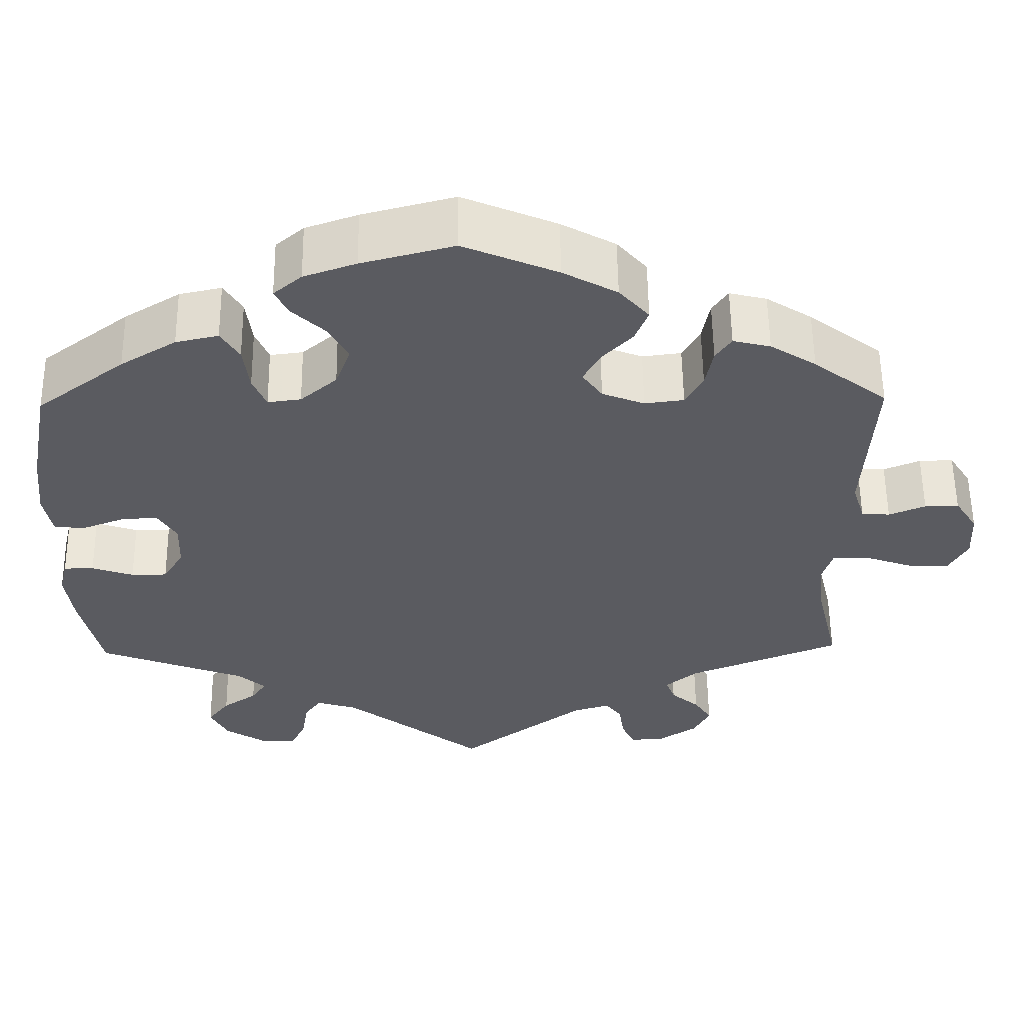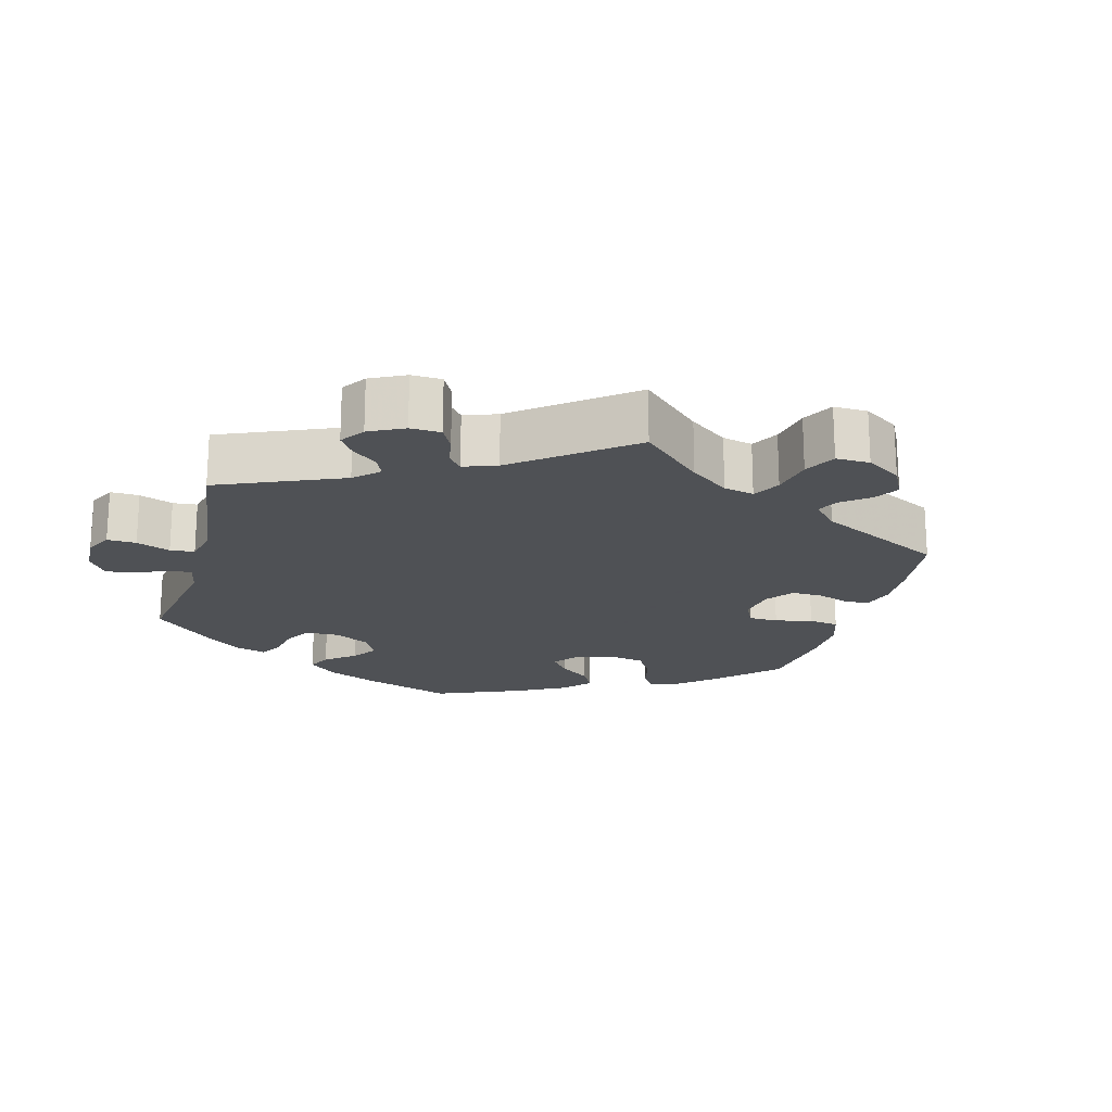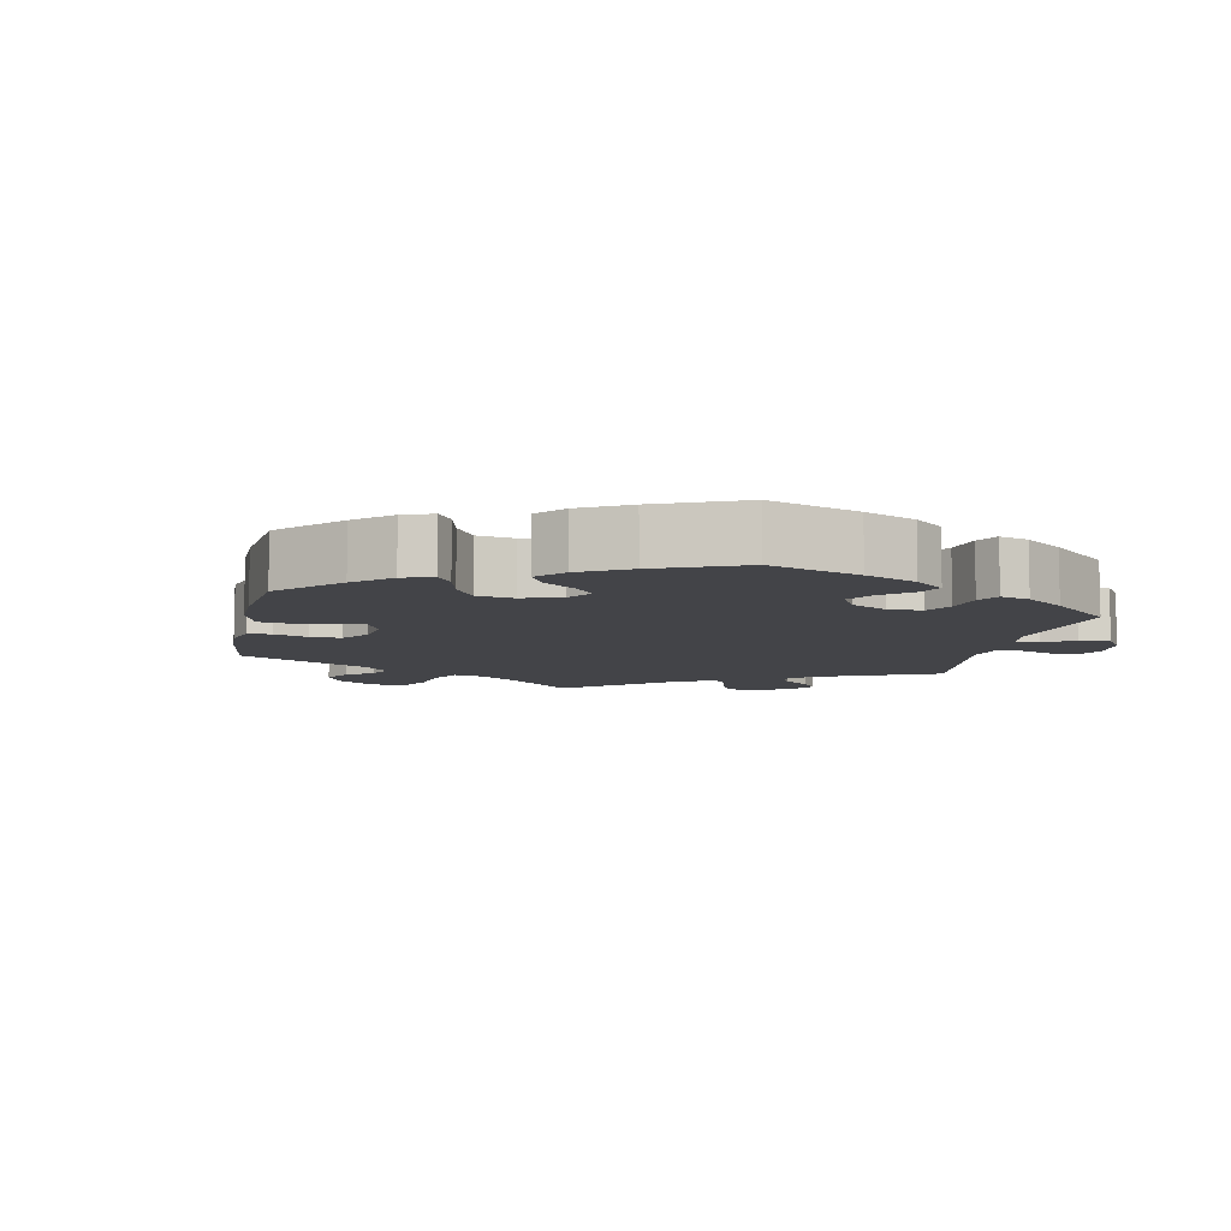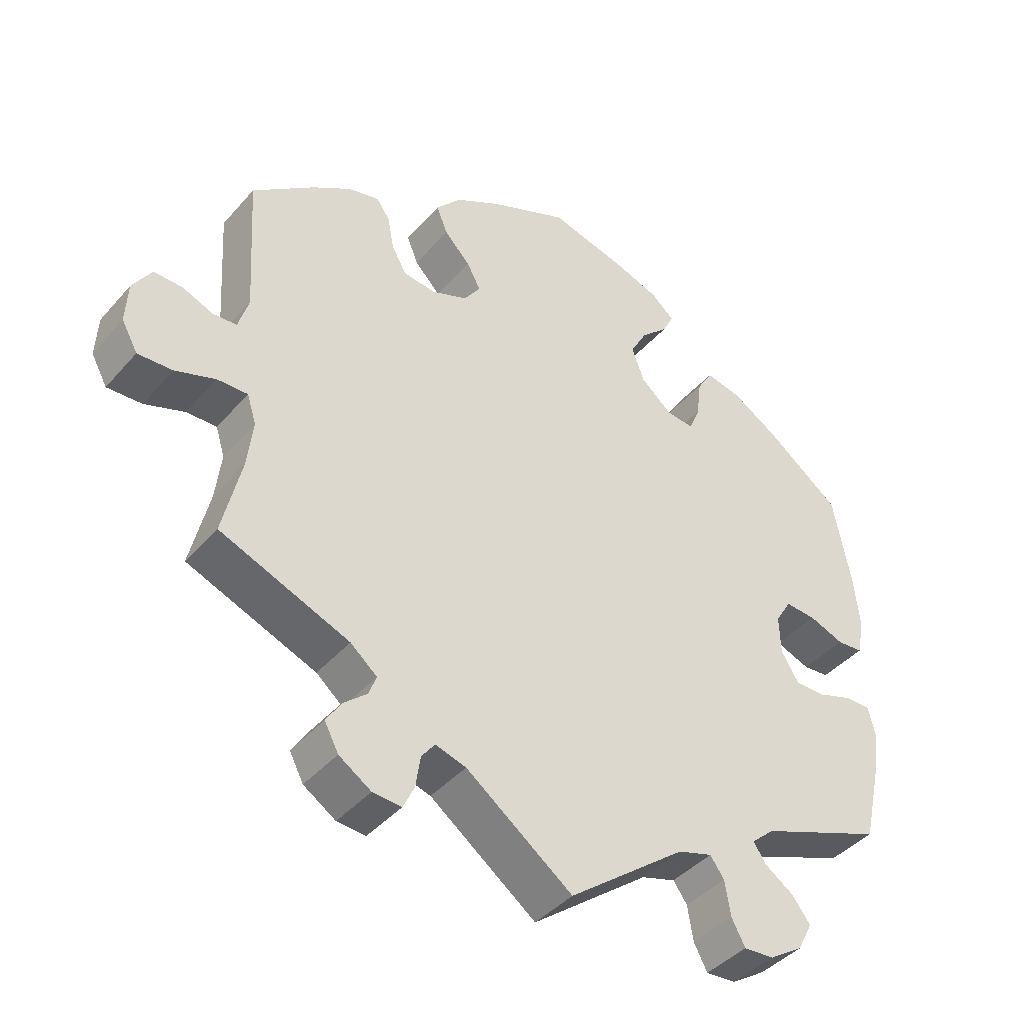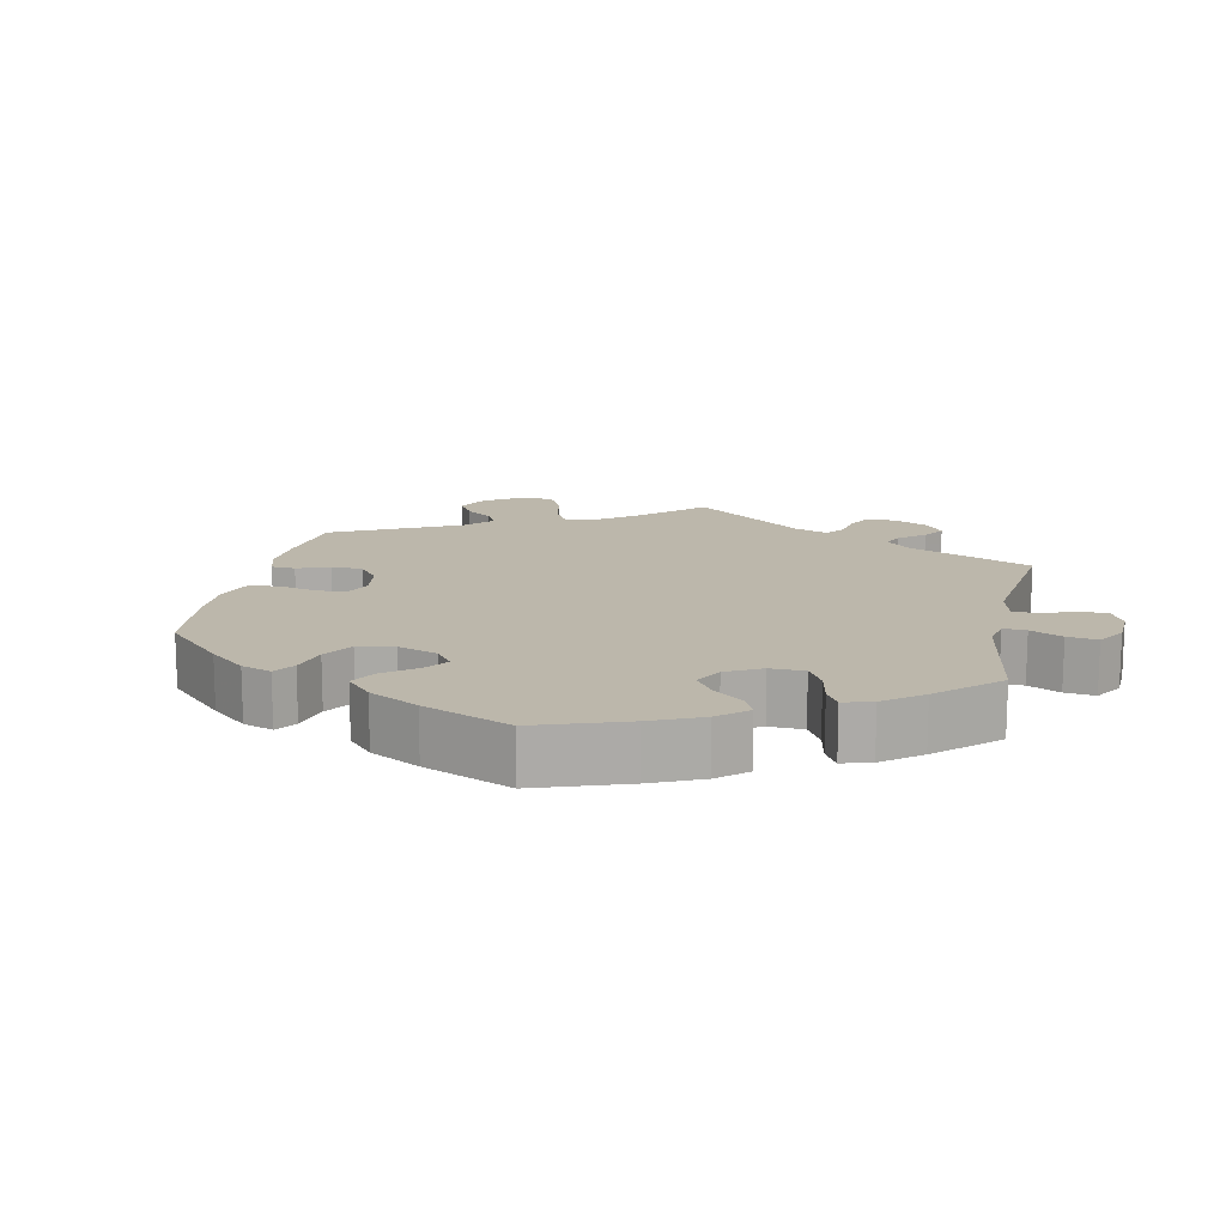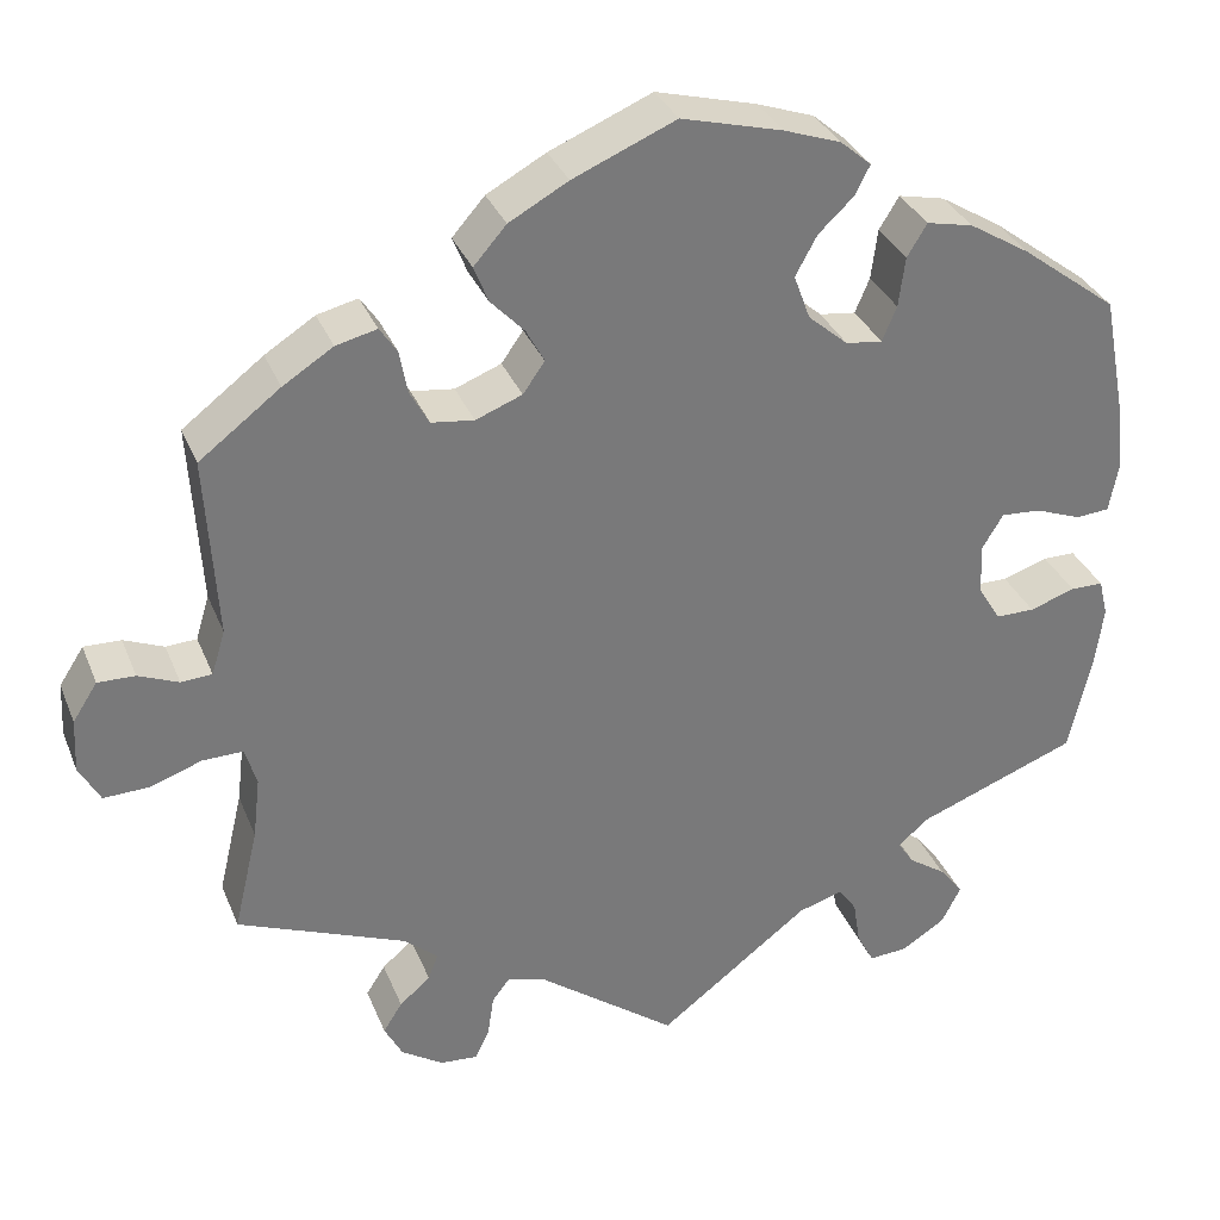
<metadata>
{"format":"obj","ext":"obj","renderer":"f3d","projection":"perspective","resolution":1024,"background":"white","views":[{"elev":56.4,"azim":179.3,"up":"+Z"},{"elev":-19.5,"azim":-135.5,"up":"+Y"},{"elev":-8.3,"azim":48.3,"up":"+Y"},{"elev":-41.7,"azim":-37.1,"up":"+Z"},{"elev":14.3,"azim":72.0,"up":"+Y"},{"elev":32.8,"azim":-19.8,"up":"+Z"}]}
</metadata>
<code>
v -0.474 0.07 -0.173
v -0.466 0.07 -0.105
v -0.479 0.07 -0.063
v -0.523 0.07 -0.064
v -0.58 0.07 -0.084
v -0.63 0.07 -0.086
v -0.653 0.07 -0.044
v -0.65 0.07 0.015
v -0.623 0.07 0.057
v -0.582 0.07 0.056
v -0.538 0.07 0.038
v -0.504 0.07 0.04
v -0.489 0.07 0.089
v -0.501 0.07 0.289
v -0.412 0.07 0.357
v -0.357 0.07 0.392
v -0.312 0.07 0.403
v -0.293 0.07 0.375
v -0.284 0.07 0.327
v -0.263 0.07 0.289
v -0.216 0.07 0.283
v -0.165 0.07 0.303
v -0.141 0.07 0.337
v -0.161 0.07 0.374
v -0.198 0.07 0.413
v -0.214 0.07 0.453
v -0.178 0.07 0.494
v -0.113 0.07 0.53
v 0 0.07 0.578
v 0.111 0.07 0.549
v 0.174 0.07 0.527
v 0.208 0.07 0.498
v 0.192 0.07 0.466
v 0.153 0.07 0.429
v 0.129 0.07 0.385
v 0.147 0.07 0.336
v 0.191 0.07 0.298
v 0.231 0.07 0.293
v 0.247 0.07 0.331
v 0.254 0.07 0.386
v 0.276 0.07 0.422
v 0.327 0.07 0.411
v 0.394 0.07 0.37
v 0.5 0.07 0.29
v 0.525 0.07 0.159
v 0.533 0.07 0.081
v 0.523 0.07 0.029
v 0.486 0.07 0.026
v 0.436 0.07 0.045
v 0.392 0.07 0.048
v 0.369 0.07 0.01
v 0.371 0.07 -0.046
v 0.396 0.07 -0.087
v 0.439 0.07 -0.087
v 0.489 0.07 -0.07
v 0.525 0.07 -0.07
v 0.535 0.07 -0.111
v 0.526 0.07 -0.178
v 0.501 0.07 -0.288
v 0.324 0.07 -0.356
v 0.291 0.07 -0.385
v 0.309 0.07 -0.412
v 0.35 0.07 -0.44
v 0.376 0.07 -0.474
v 0.355 0.07 -0.515
v 0.307 0.07 -0.546
v 0.264 0.07 -0.549
v 0.245 0.07 -0.513
v 0.237 0.07 -0.463
v 0.217 0.07 -0.435
v 0.168 0.07 -0.45
v 0.001 0.07 -0.578
v -0.151 0.07 -0.465
v -0.195 0.07 -0.452
v -0.214 0.07 -0.477
v -0.221 0.07 -0.523
v -0.237 0.07 -0.556
v -0.278 0.07 -0.553
v -0.324 0.07 -0.523
v -0.344 0.07 -0.485
v -0.323 0.07 -0.452
v -0.289 0.07 -0.423
v -0.278 0.07 -0.394
v -0.316 0.07 -0.362
v -0.501 0.07 -0.288
v -0.474 0 -0.173
v -0.466 0 -0.105
v -0.479 0 -0.063
v -0.523 0 -0.064
v -0.58 0 -0.084
v -0.63 0 -0.086
v -0.653 0 -0.044
v -0.65 0 0.015
v -0.623 0 0.057
v -0.582 0 0.056
v -0.538 0 0.038
v -0.504 0 0.04
v -0.489 0 0.089
v -0.501 0 0.289
v -0.412 0 0.357
v -0.357 0 0.392
v -0.312 0 0.403
v -0.293 0 0.375
v -0.284 0 0.327
v -0.263 0 0.289
v -0.216 0 0.283
v -0.165 0 0.303
v -0.141 0 0.337
v -0.161 0 0.374
v -0.198 0 0.413
v -0.214 0 0.453
v -0.178 0 0.494
v -0.113 0 0.53
v 0 0 0.578
v 0.111 0 0.549
v 0.174 0 0.527
v 0.208 0 0.498
v 0.192 0 0.466
v 0.153 0 0.429
v 0.129 0 0.385
v 0.147 0 0.336
v 0.191 0 0.298
v 0.231 0 0.293
v 0.247 0 0.331
v 0.254 0 0.386
v 0.276 0 0.422
v 0.327 0 0.411
v 0.394 0 0.37
v 0.5 0 0.29
v 0.525 0 0.159
v 0.533 0 0.081
v 0.523 0 0.029
v 0.486 0 0.026
v 0.436 0 0.045
v 0.392 0 0.048
v 0.369 0 0.01
v 0.371 0 -0.046
v 0.396 0 -0.087
v 0.439 0 -0.087
v 0.489 0 -0.07
v 0.525 0 -0.07
v 0.535 0 -0.111
v 0.526 0 -0.178
v 0.501 0 -0.288
v 0.324 0 -0.356
v 0.291 0 -0.385
v 0.309 0 -0.412
v 0.35 0 -0.44
v 0.376 0 -0.474
v 0.355 0 -0.515
v 0.307 0 -0.546
v 0.264 0 -0.549
v 0.245 0 -0.513
v 0.237 0 -0.463
v 0.217 0 -0.435
v 0.168 0 -0.45
v 0.001 0 -0.578
v -0.151 0 -0.465
v -0.195 0 -0.452
v -0.214 0 -0.477
v -0.221 0 -0.523
v -0.237 0 -0.556
v -0.278 0 -0.553
v -0.324 0 -0.523
v -0.344 0 -0.485
v -0.323 0 -0.452
v -0.289 0 -0.423
v -0.278 0 -0.394
v -0.316 0 -0.362
v -0.501 0 -0.288
f 84 85 1
f 83 84 1 2
f 79 80 81 82
f 79 82 83
f 78 79 83
f 75 76 77 78
f 74 75 78 83
f 73 74 83 2
f 71 72 73 2
f 66 67 68 69
f 66 69 70
f 65 66 70
f 62 63 64 65
f 61 62 65 70
f 60 61 70 71
f 58 59 60
f 54 55 56 57
f 53 54 57 58
f 46 47 48 49
f 46 49 50
f 45 46 50
f 44 45 50
f 43 44 50 51
f 39 40 41 42
f 38 39 42 43
f 31 32 33 34
f 31 34 35
f 30 31 35
f 29 30 35
f 28 29 35 36
f 24 25 26 27
f 23 24 27 28
f 16 17 18 19
f 16 19 20
f 13 14 15 16
f 12 13 16 20
f 8 9 10 11
f 8 11 12
f 7 8 12
f 4 5 6 7
f 3 4 7 12
f 53 58 60 71
f 52 53 71 2
f 51 52 2 3
f 38 43 51 3
f 37 38 3 12
f 23 28 36 37
f 22 23 37
f 21 22 37 12
f 12 20 21
f 86 170 169
f 87 86 169 168
f 167 166 165 164
f 168 167 164
f 168 164 163
f 163 162 161 160
f 168 163 160 159
f 87 168 159 158
f 87 158 157 156
f 154 153 152 151
f 155 154 151
f 155 151 150
f 150 149 148 147
f 155 150 147 146
f 156 155 146 145
f 145 144 143
f 142 141 140 139
f 143 142 139 138
f 134 133 132 131
f 135 134 131
f 135 131 130
f 135 130 129
f 136 135 129 128
f 127 126 125 124
f 128 127 124 123
f 119 118 117 116
f 120 119 116
f 120 116 115
f 120 115 114
f 121 120 114 113
f 112 111 110 109
f 113 112 109 108
f 104 103 102 101
f 105 104 101
f 101 100 99 98
f 105 101 98 97
f 96 95 94 93
f 97 96 93
f 97 93 92
f 92 91 90 89
f 97 92 89 88
f 156 145 143 138
f 87 156 138 137
f 88 87 137 136
f 88 136 128 123
f 97 88 123 122
f 122 121 113 108
f 122 108 107
f 97 122 107 106
f 106 105 97
f 1 86 87 2
f 2 87 88 3
f 3 88 89 4
f 4 89 90 5
f 5 90 91 6
f 6 91 92 7
f 7 92 93 8
f 8 93 94 9
f 9 94 95 10
f 10 95 96 11
f 11 96 97 12
f 12 97 98 13
f 13 98 99 14
f 14 99 100 15
f 15 100 101 16
f 16 101 102 17
f 17 102 103 18
f 18 103 104 19
f 19 104 105 20
f 20 105 106 21
f 21 106 107 22
f 22 107 108 23
f 23 108 109 24
f 24 109 110 25
f 25 110 111 26
f 26 111 112 27
f 27 112 113 28
f 28 113 114 29
f 29 114 115 30
f 30 115 116 31
f 31 116 117 32
f 32 117 118 33
f 33 118 119 34
f 34 119 120 35
f 35 120 121 36
f 36 121 122 37
f 37 122 123 38
f 38 123 124 39
f 39 124 125 40
f 40 125 126 41
f 41 126 127 42
f 42 127 128 43
f 43 128 129 44
f 44 129 130 45
f 45 130 131 46
f 46 131 132 47
f 47 132 133 48
f 48 133 134 49
f 49 134 135 50
f 50 135 136 51
f 51 136 137 52
f 52 137 138 53
f 53 138 139 54
f 54 139 140 55
f 55 140 141 56
f 56 141 142 57
f 57 142 143 58
f 58 143 144 59
f 59 144 145 60
f 60 145 146 61
f 61 146 147 62
f 62 147 148 63
f 63 148 149 64
f 64 149 150 65
f 65 150 151 66
f 66 151 152 67
f 67 152 153 68
f 68 153 154 69
f 69 154 155 70
f 70 155 156 71
f 71 156 157 72
f 72 157 158 73
f 73 158 159 74
f 74 159 160 75
f 75 160 161 76
f 76 161 162 77
f 77 162 163 78
f 78 163 164 79
f 79 164 165 80
f 80 165 166 81
f 81 166 167 82
f 82 167 168 83
f 83 168 169 84
f 84 169 170 85
f 85 170 86 1

</code>
